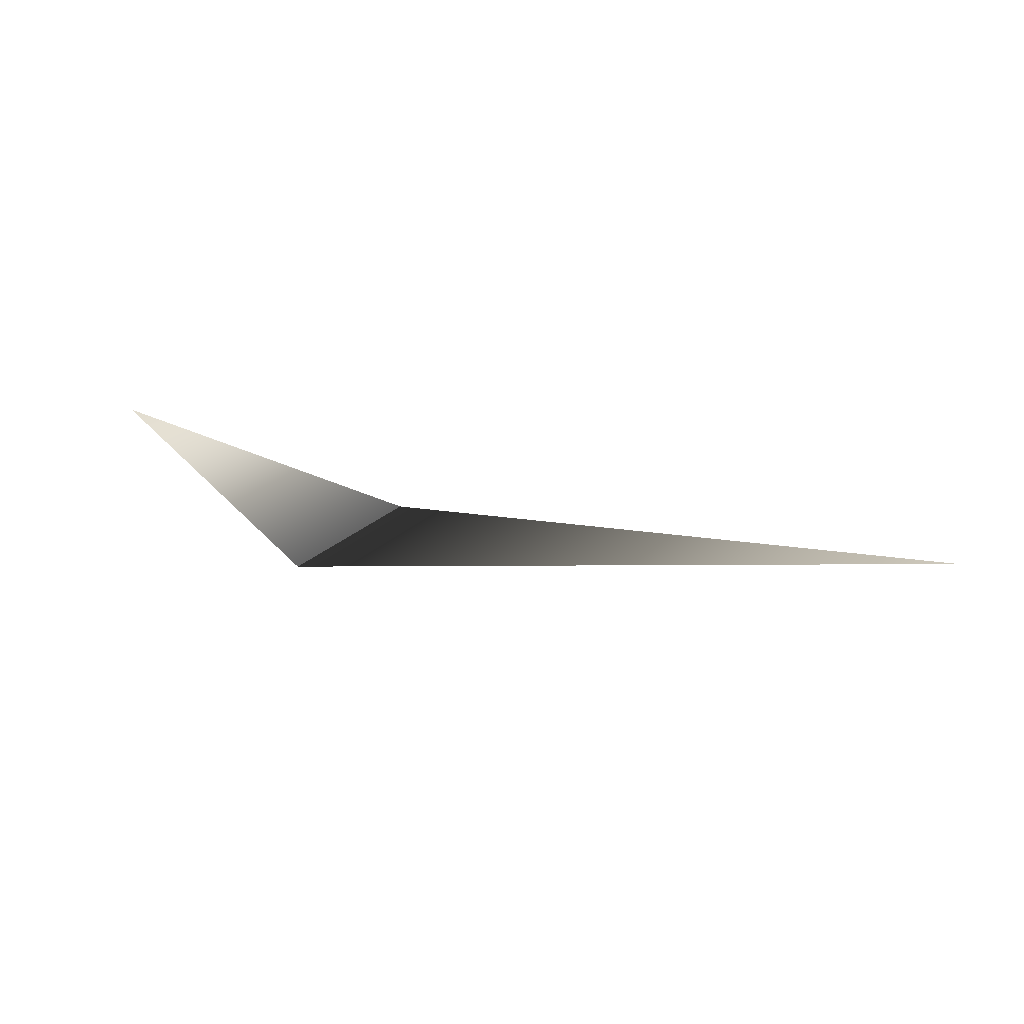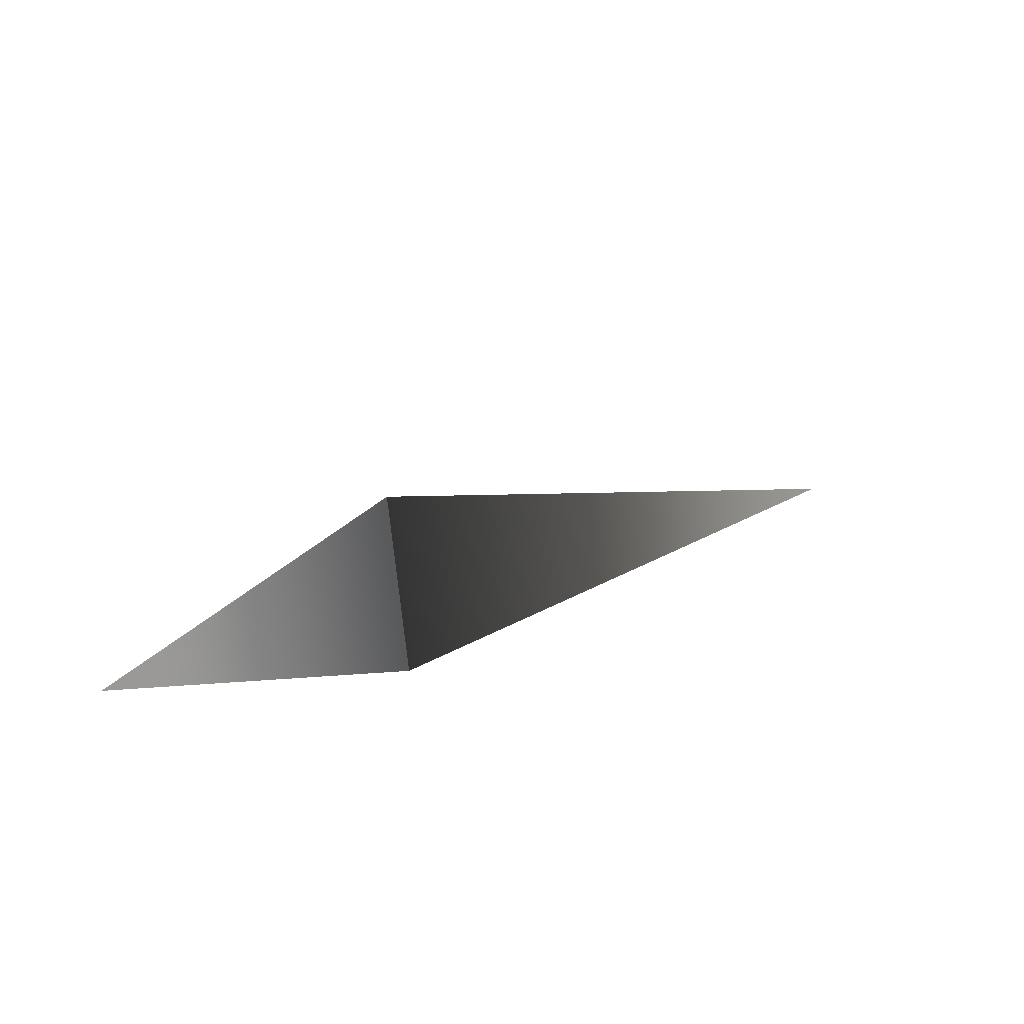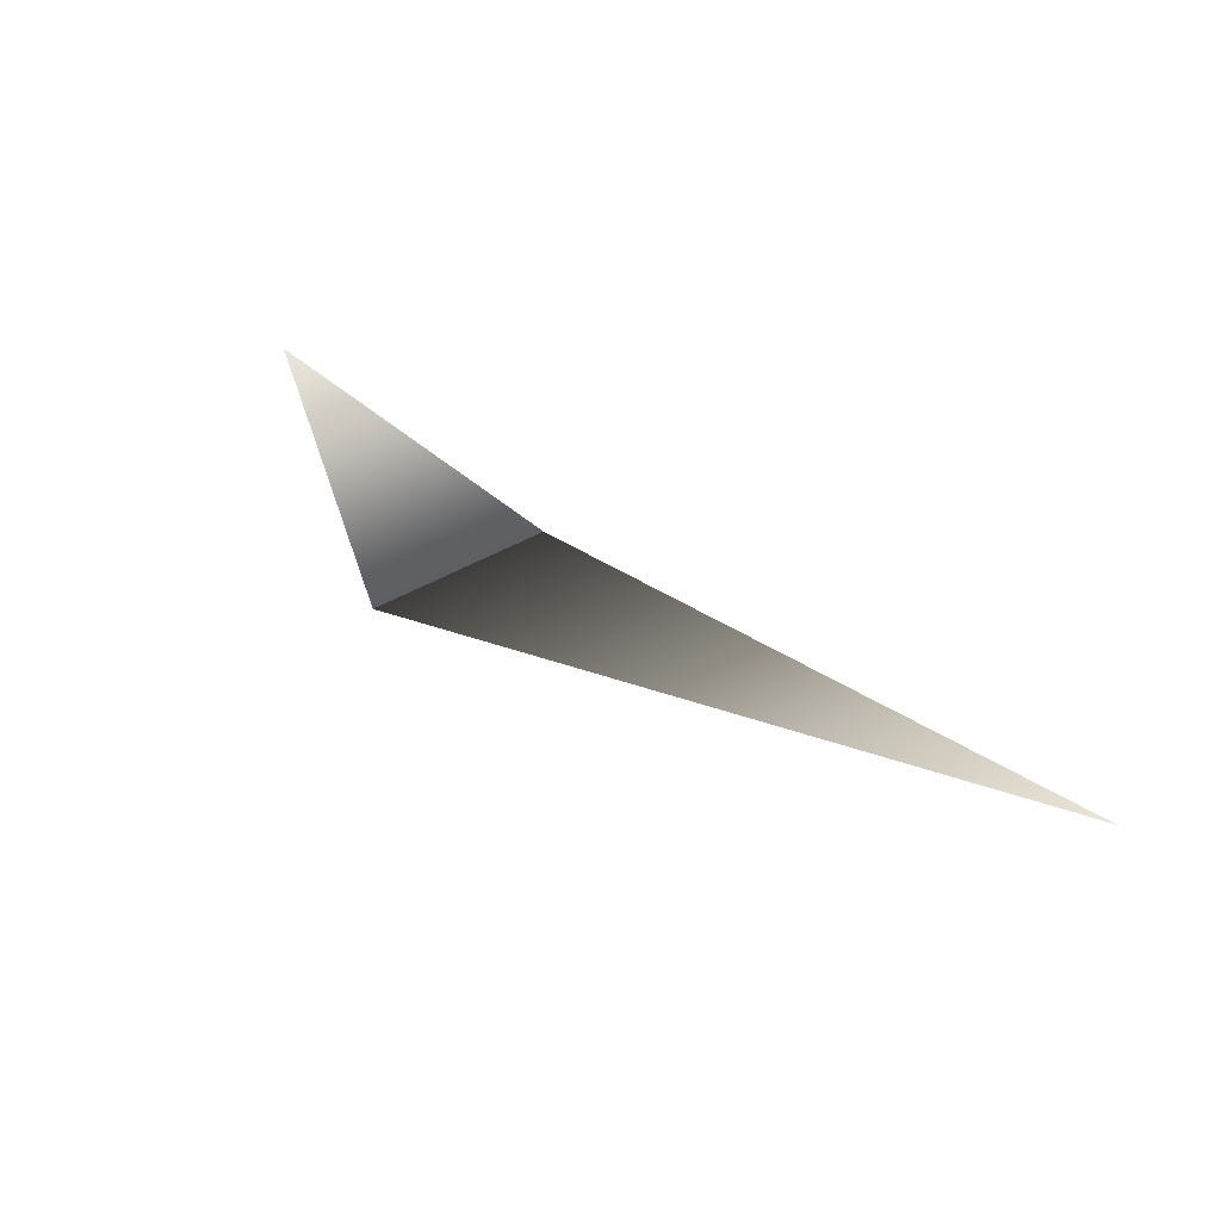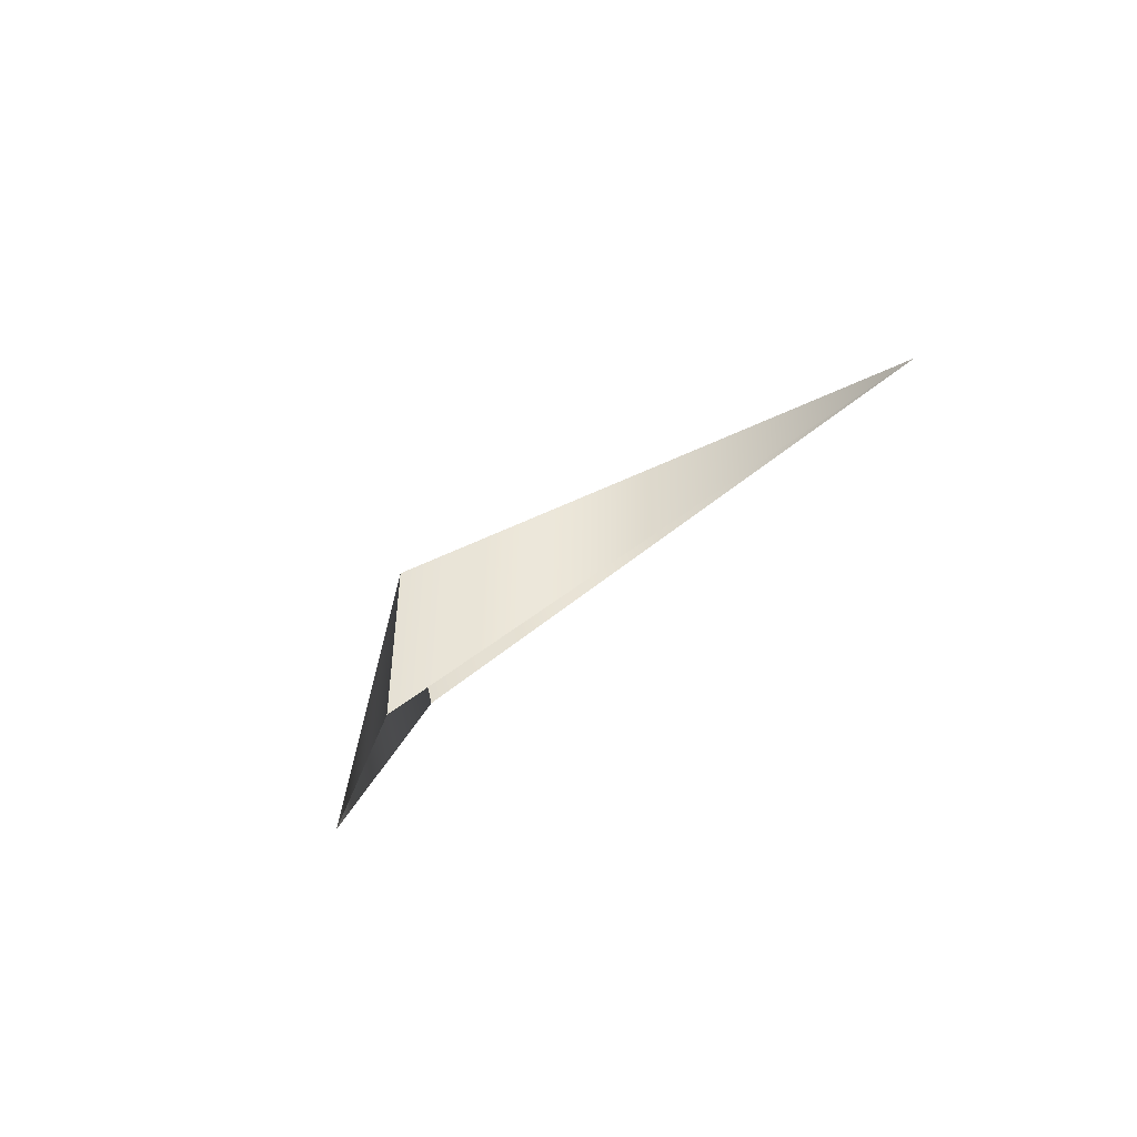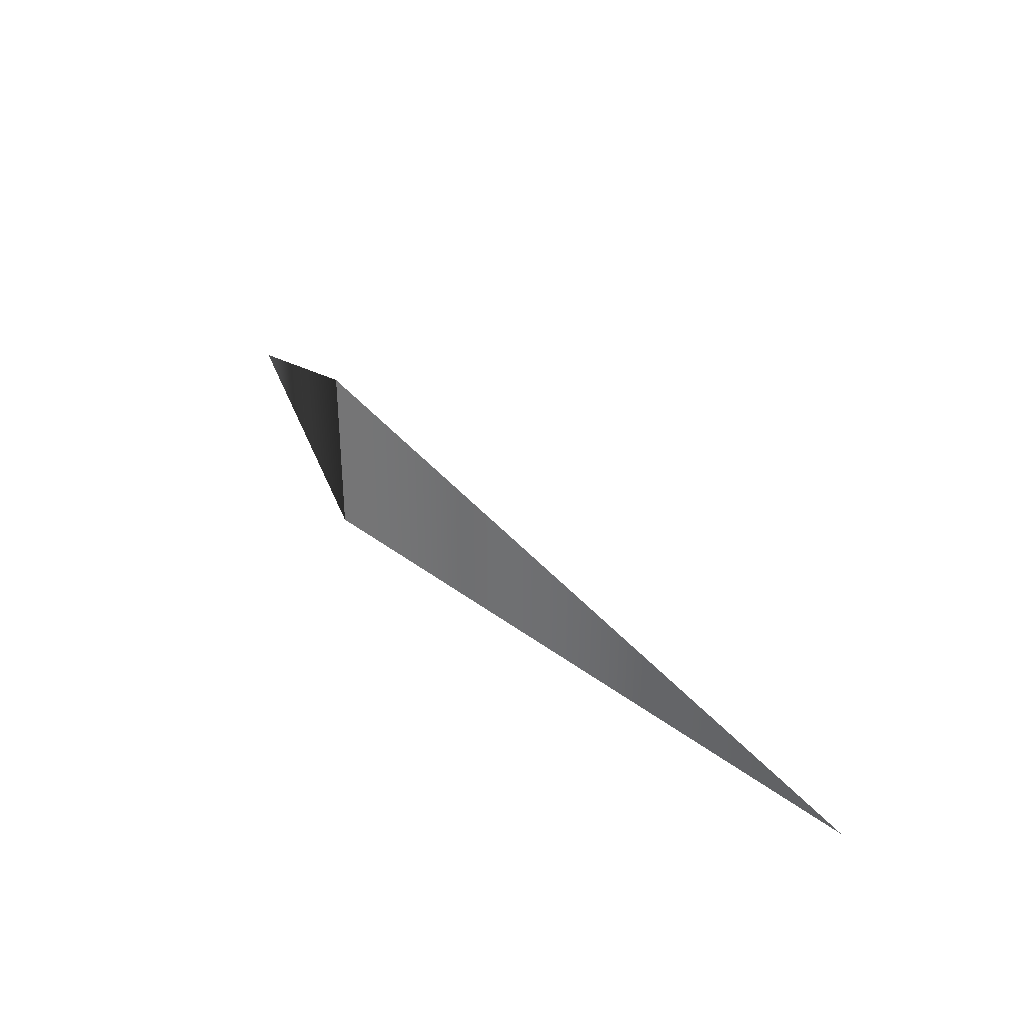
<metadata>
{"format":"obj","ext":"obj","renderer":"f3d","projection":"perspective","resolution":1024,"background":"white","views":[{"elev":20.5,"azim":-165.7,"up":"+Z"},{"elev":22.6,"azim":135.6,"up":"+Y"},{"elev":39.9,"azim":-141.5,"up":"+Z"},{"elev":-36.7,"azim":-130.0,"up":"+Y"},{"elev":40.9,"azim":-136.9,"up":"+Y"}]}
</metadata>
<code>
o mesh41/mesh41-geometry#mesh41-geometry
v 0.0984 0.1428 -0.159
v 0.05678 0.1674 -0.1768
v 0.05498 0.1377 -0.1788
v 0.04775 0.1377 -0.1755
v -0.05357 0.1378 -0.1769
f 1 2 3
f 3 2 1
f 1 4 2
f 2 4 1
f 2 3 5
f 5 3 2
f 2 5 4
f 4 5 2

</code>
